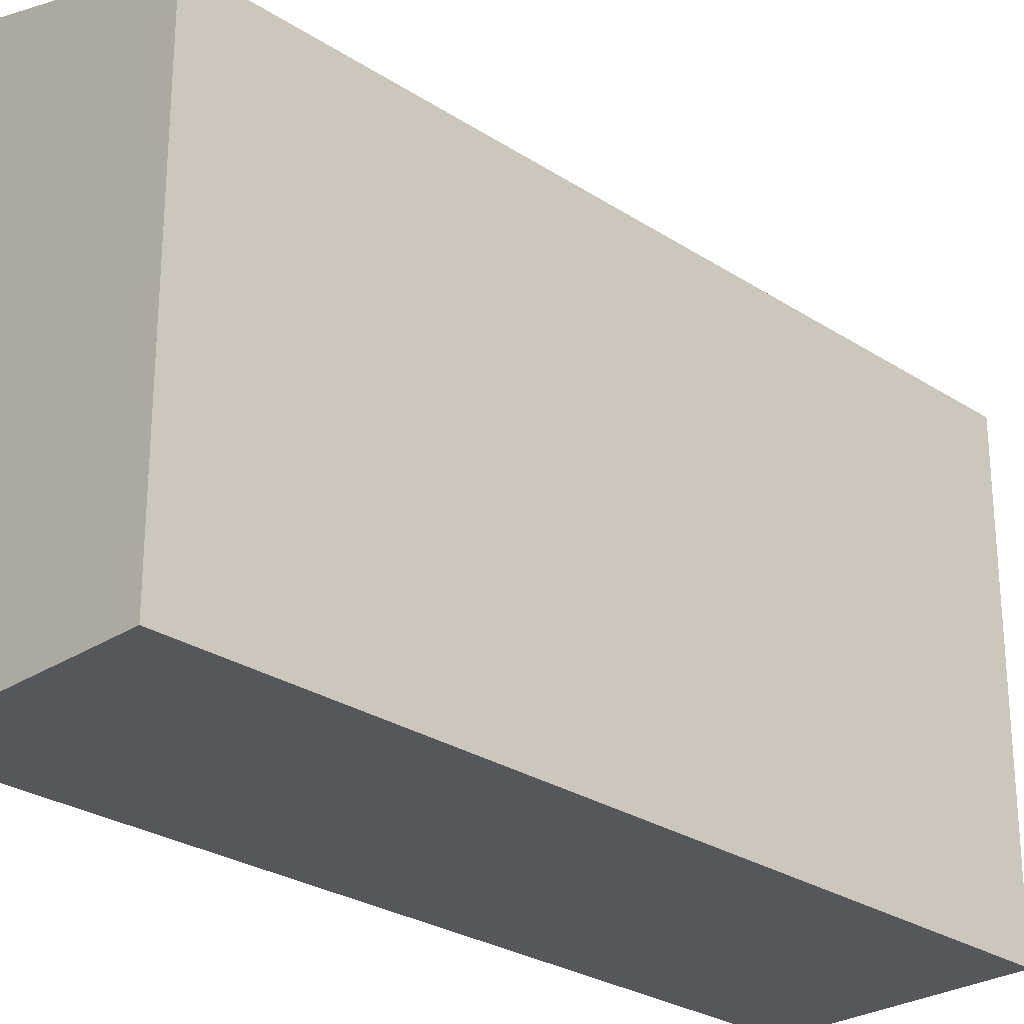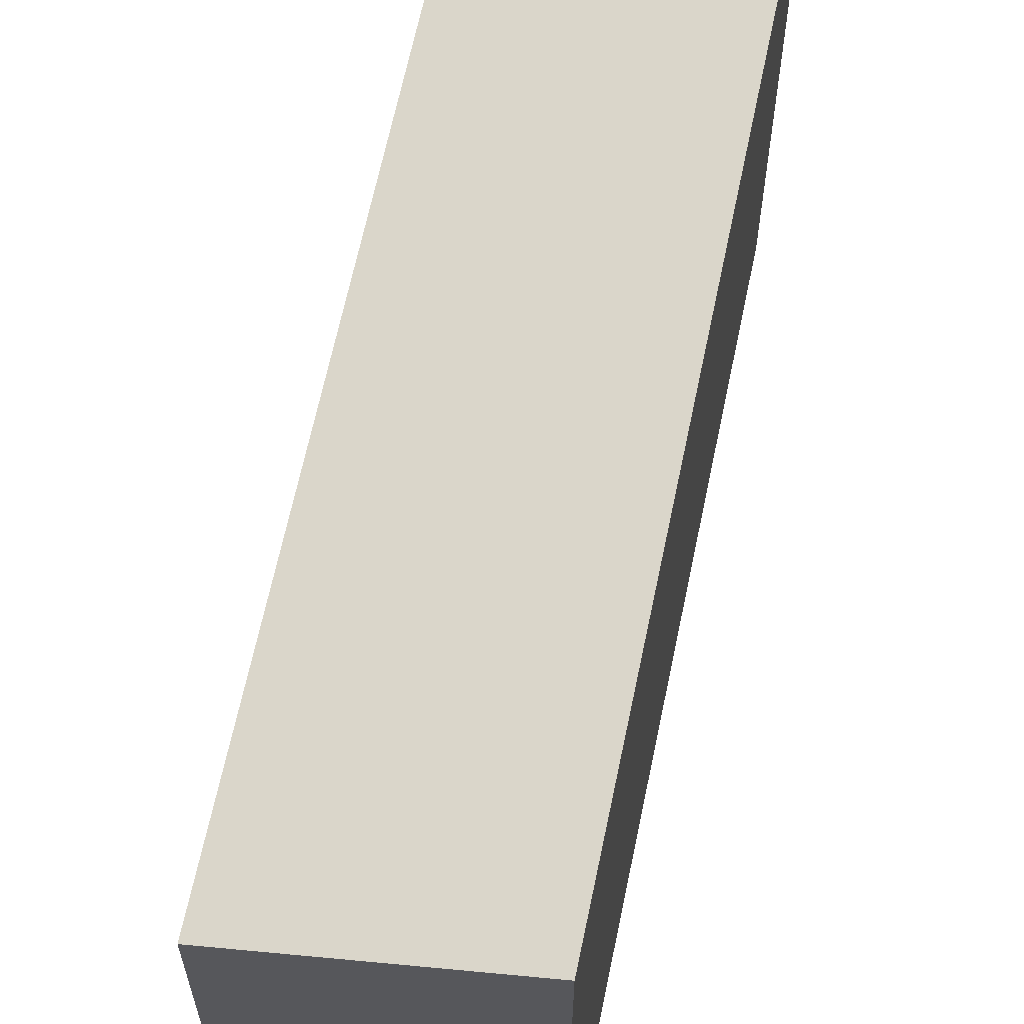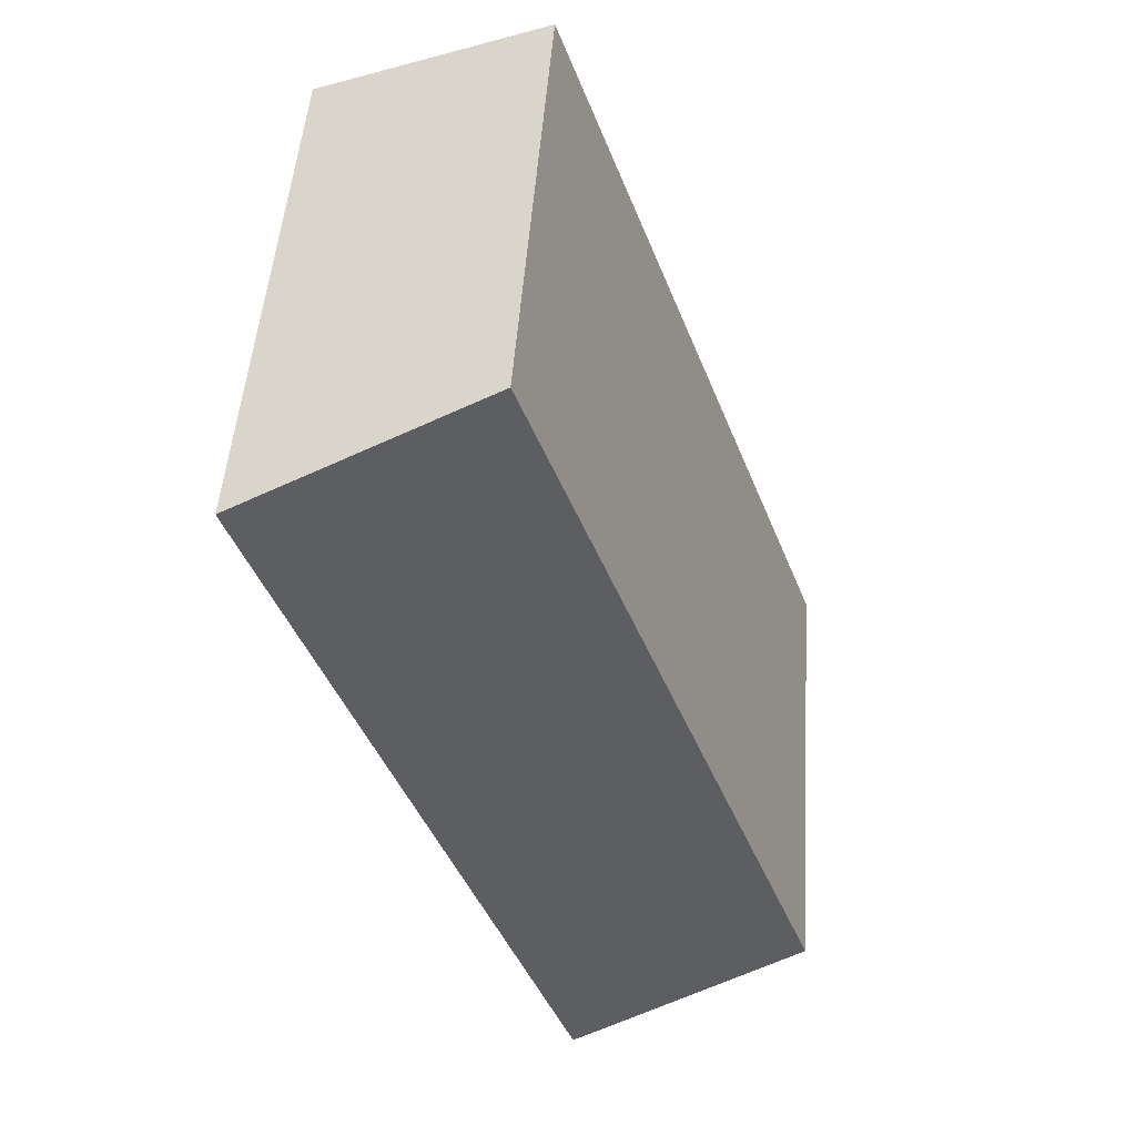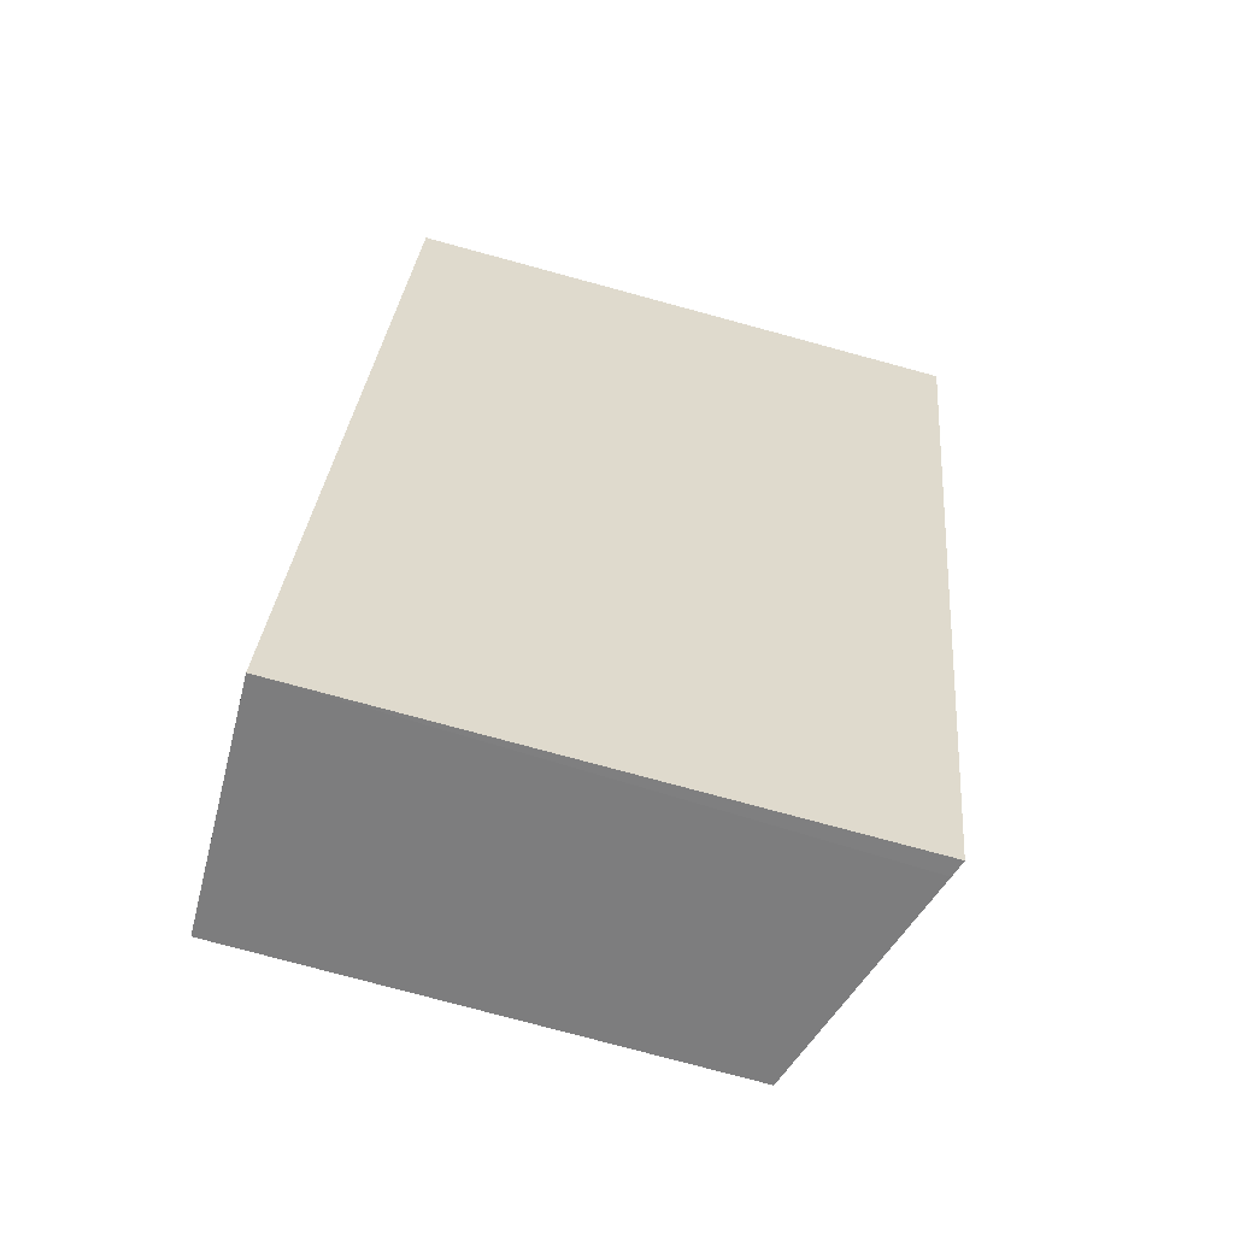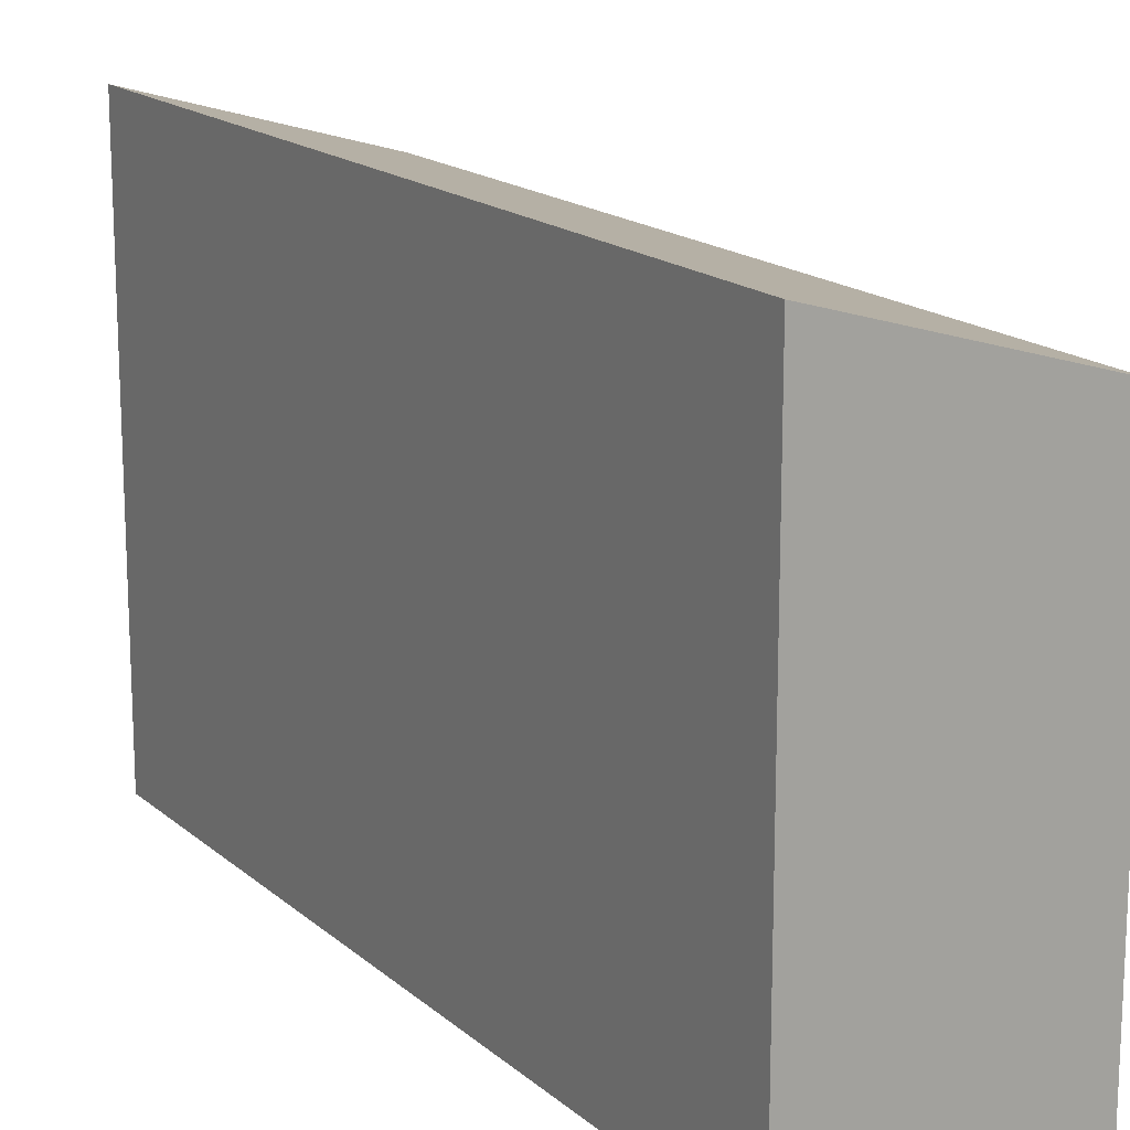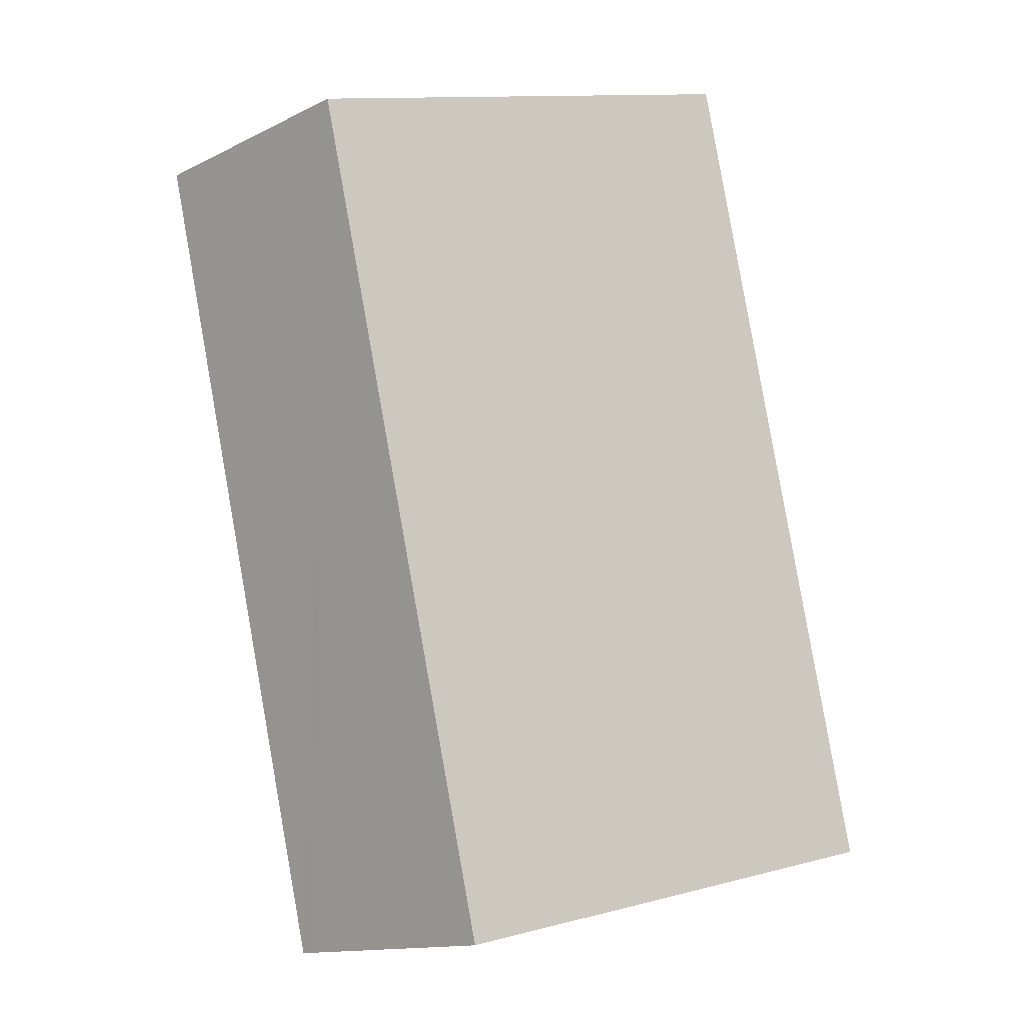
<metadata>
{"format":"obj","ext":"obj","renderer":"f3d","projection":"perspective","resolution":1024,"background":"white","views":[{"elev":-27.1,"azim":-115.3,"up":"+Y"},{"elev":63.4,"azim":31.4,"up":"+Y"},{"elev":49.3,"azim":-176.0,"up":"+Z"},{"elev":-78.7,"azim":74.9,"up":"+Z"},{"elev":16.8,"azim":168.4,"up":"+Y"},{"elev":12.5,"azim":-120.9,"up":"+Z"}]}
</metadata>
<code>
v  3.06 4.927 8.41
v  2.31 5.651 -0.817
v  0 4.927 3.017e-16
v  2.479 5.703 -0.875
v  5.47 5.686 7.514
v  2.479 5.358e-17 -0.875
v  0 0 0
v  2.31 5.003e-17 -0.817
v  3.06 -5.15e-16 8.41
v  5.47 -4.601e-16 7.514
g defaultobject
f 1 2 3
f 2 1 4
f 4 1 5
f 6 2 4
f 2 6 3
f 3 6 7
f 7 6 8
f 7 1 3
f 1 7 9
f 1 10 5
f 10 1 9
f 5 6 4
f 6 5 10
f 8 9 7
f 9 8 6
f 9 6 10

</code>
